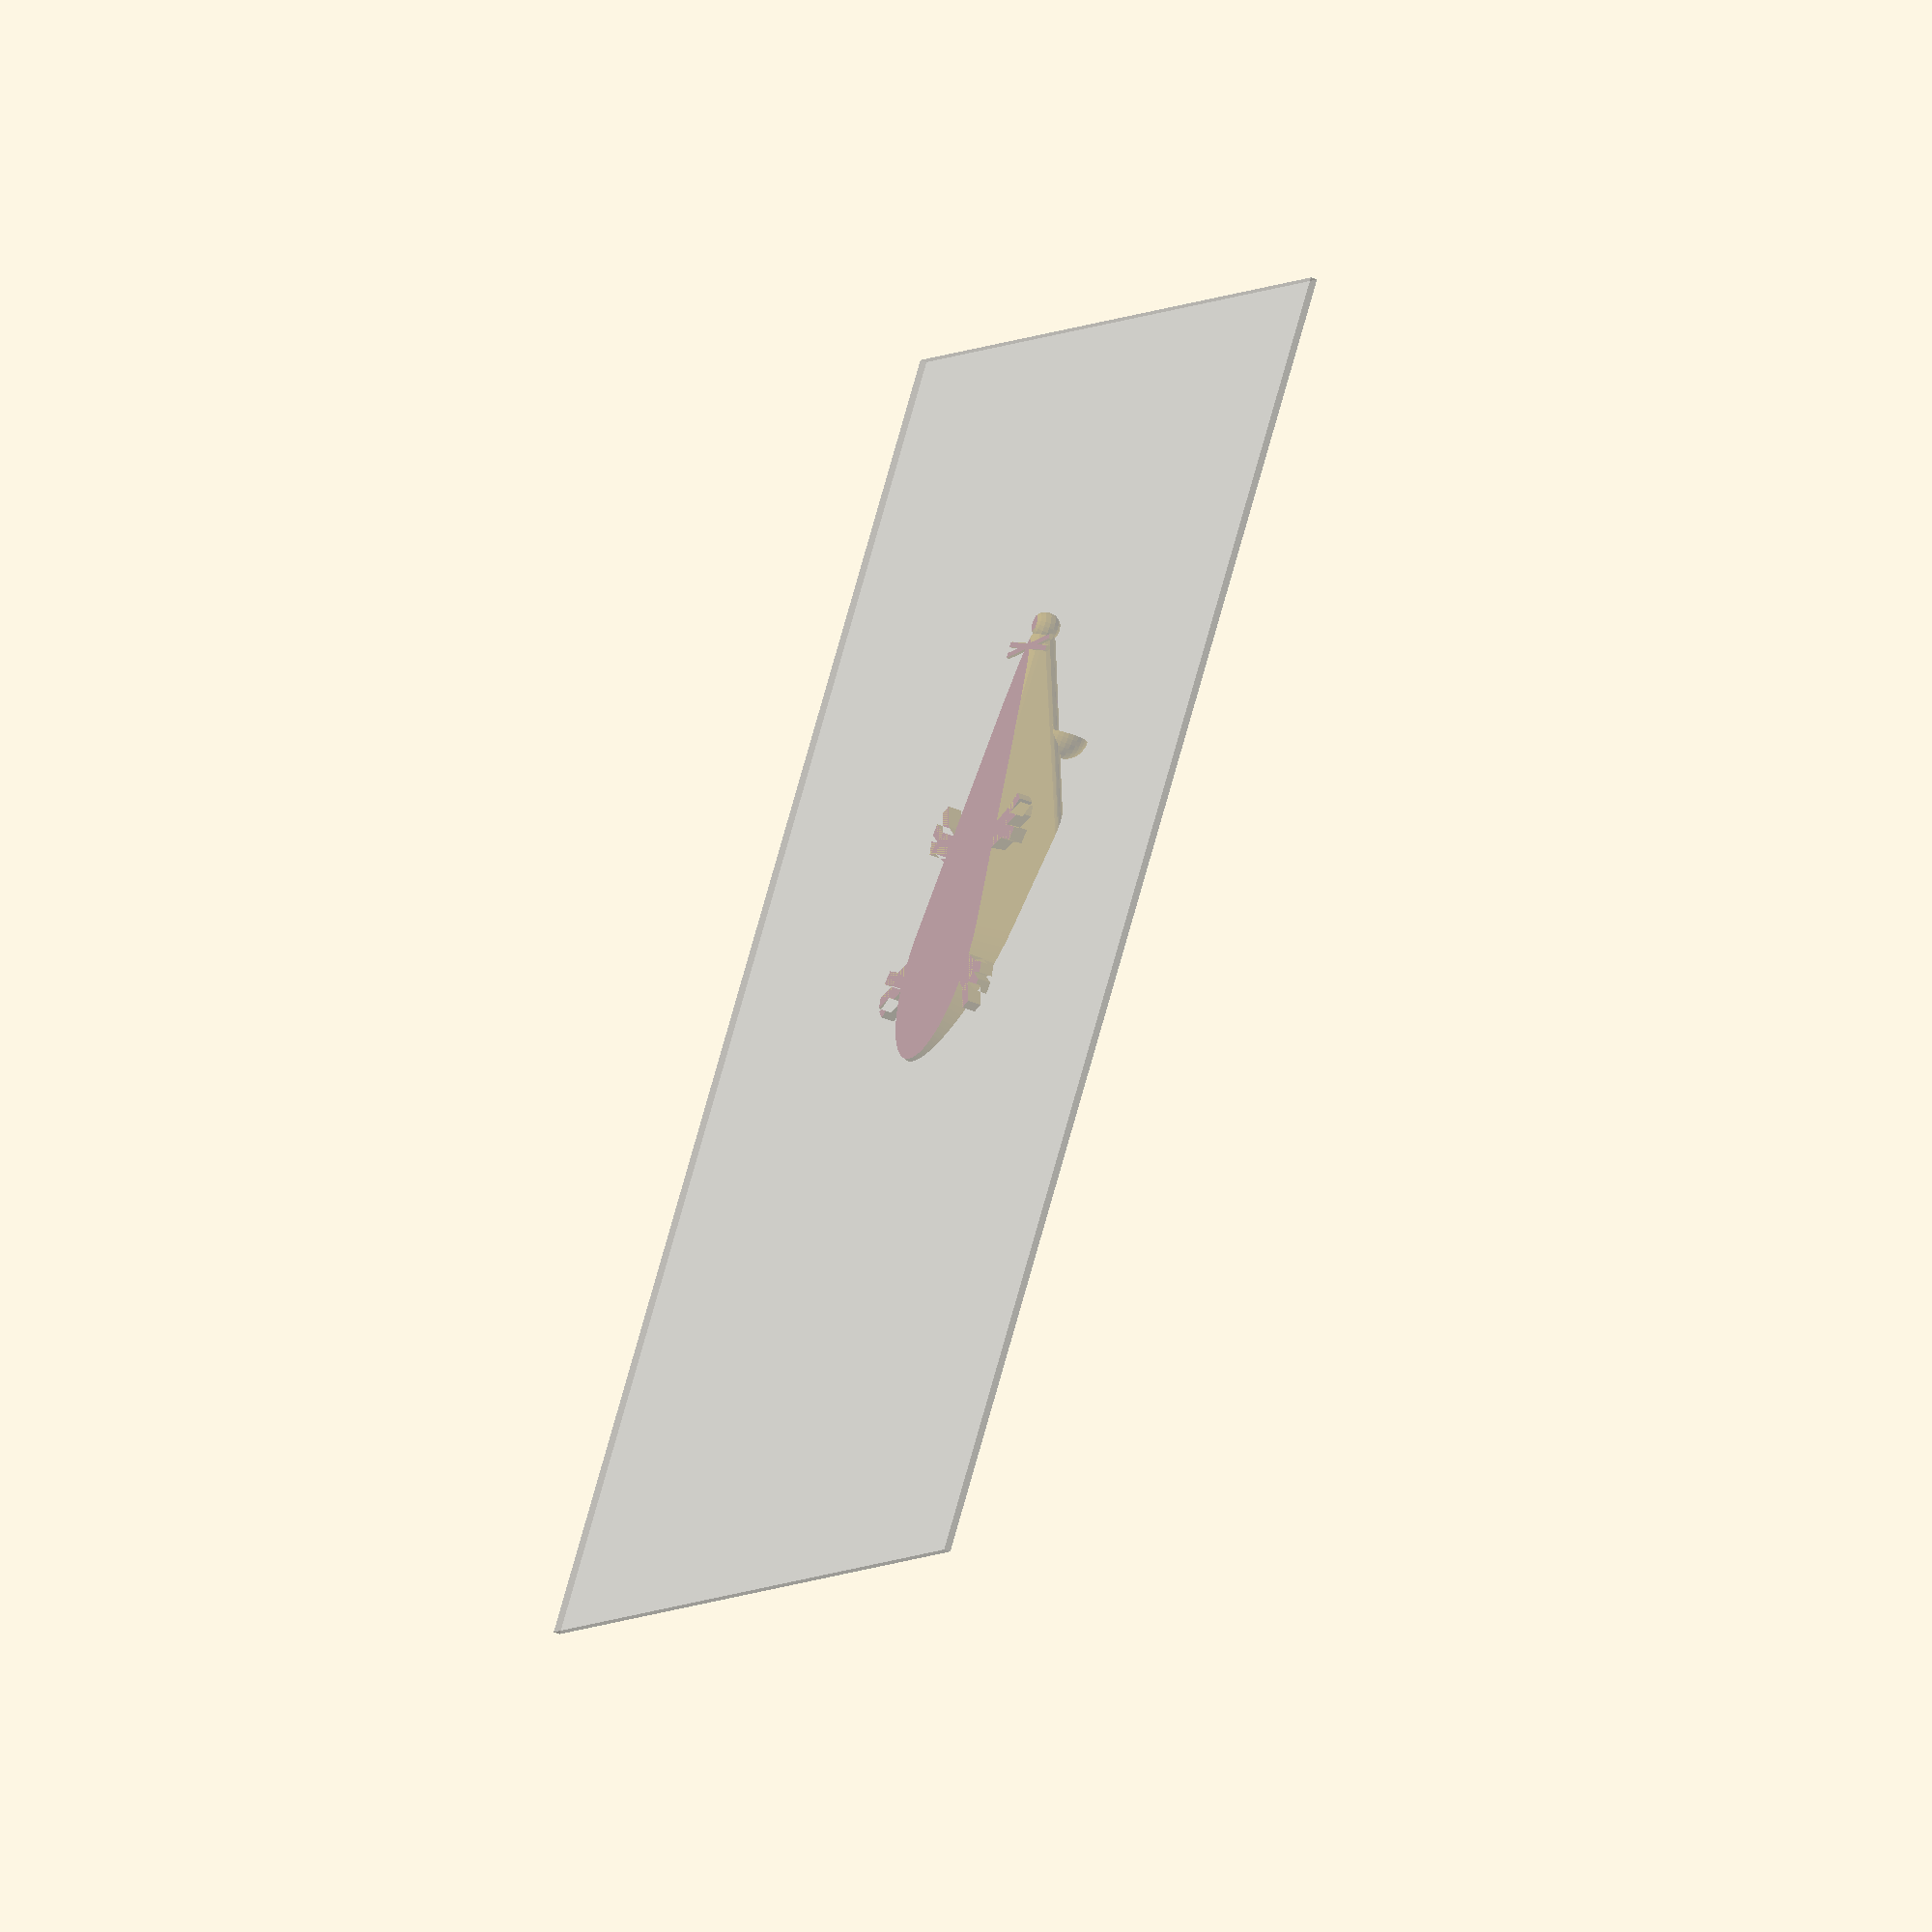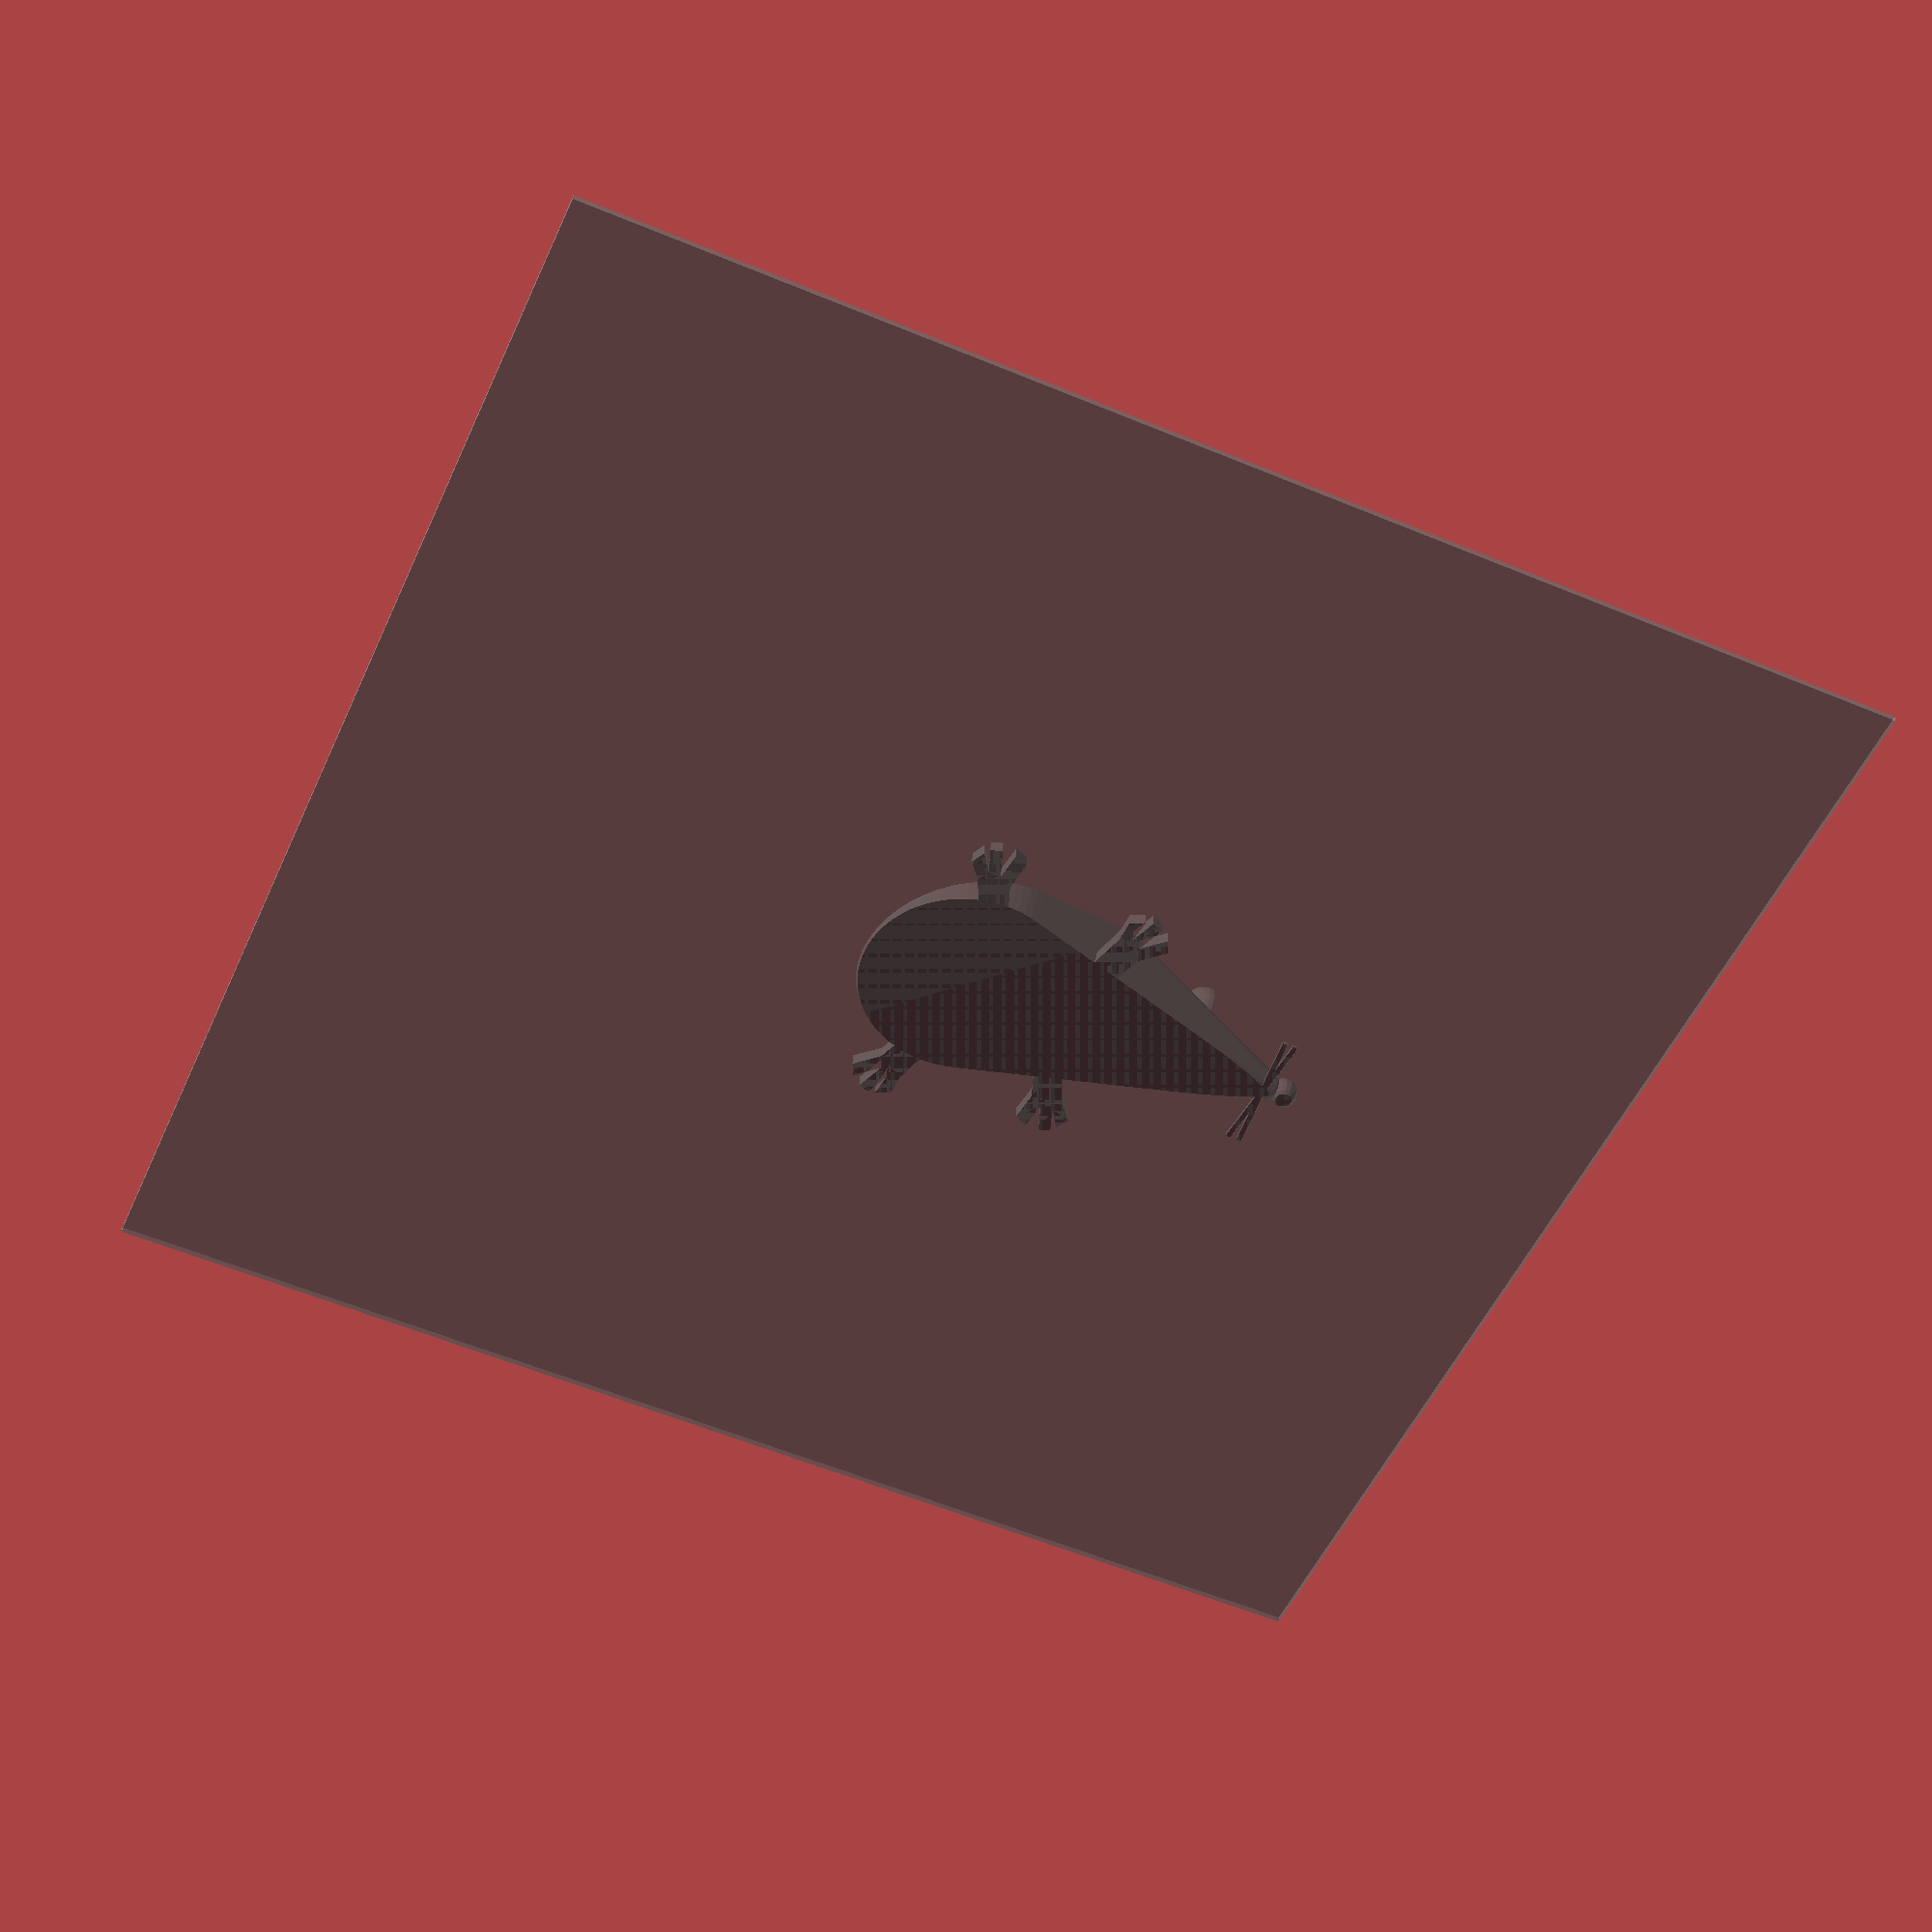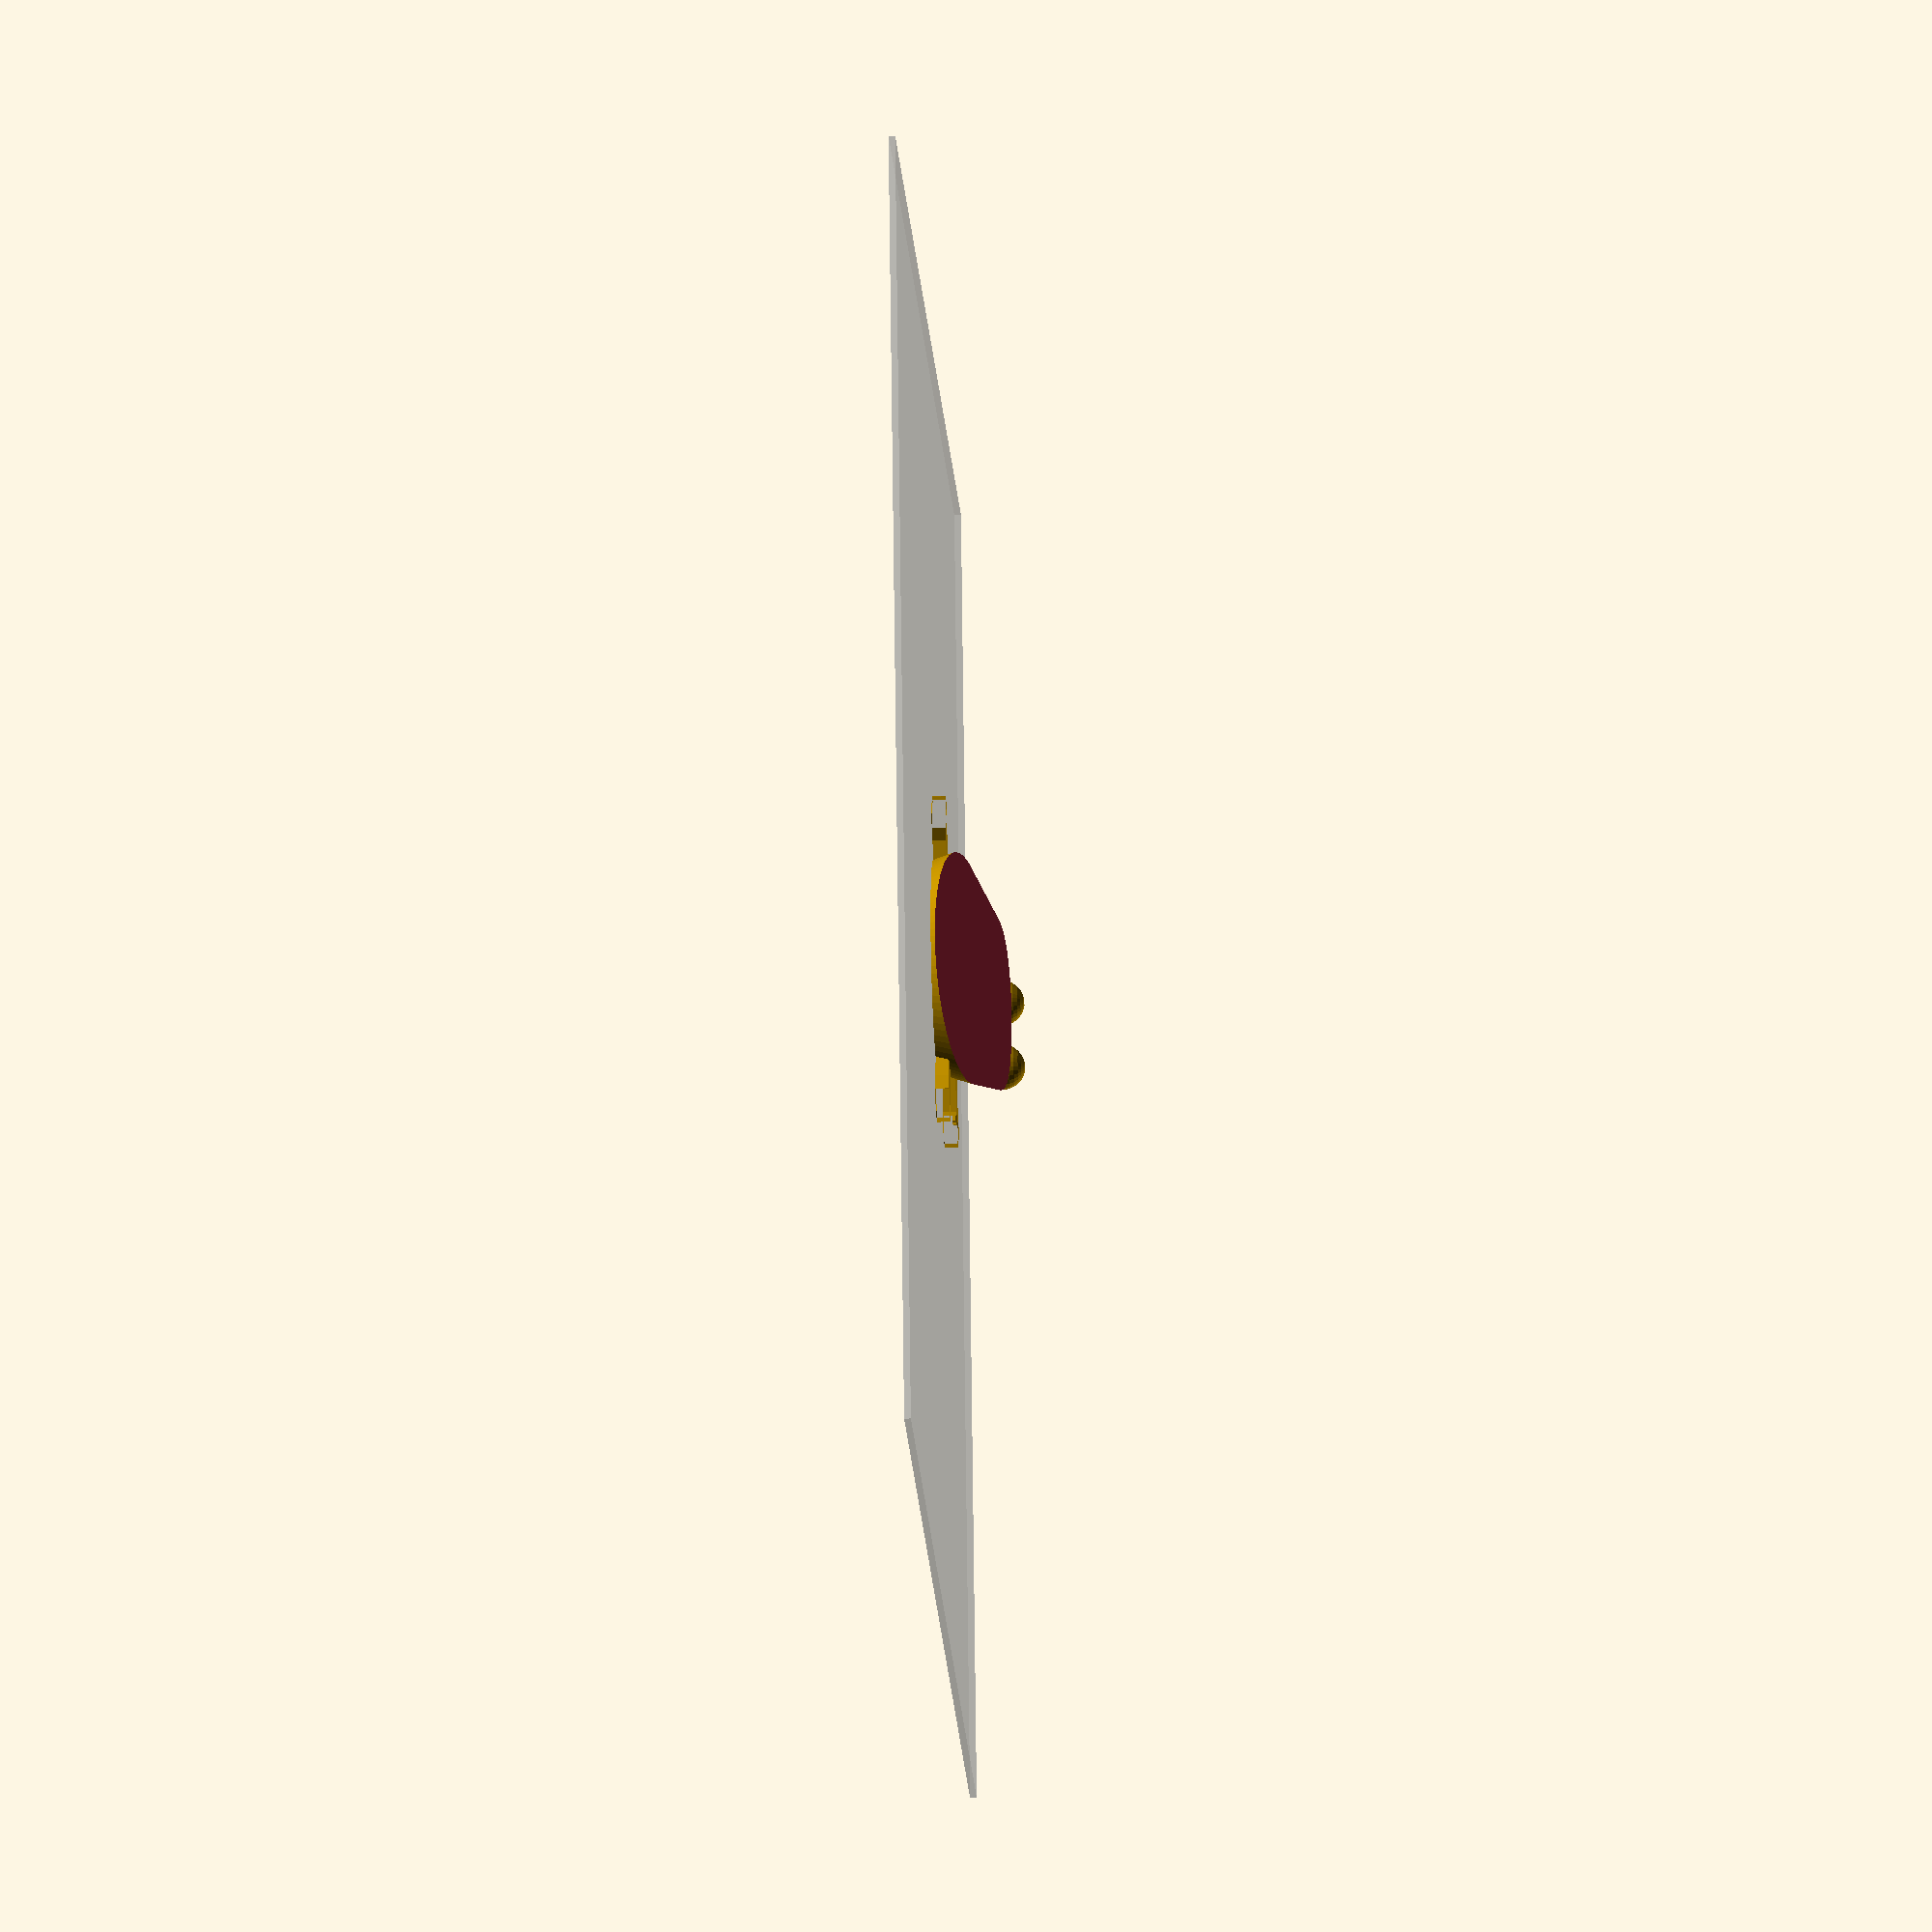
<openscad>
$fs=0.8; // def 1, 0.2 is high res
$fa=4;//def 12, 3 is very nice
%translate([0,0,-0.5])cube([200,200,1],center=true); //build platform

module ear(size=3) {
	difference() {
		sphere(size);
		translate([0,-size*2,-size*2]) cube([size*4,size*4,size*4]);
	}
}

module eye(size=5, width=1) {
	translate([0,0,0]) cube([width,size,30]);
	translate([(size/2)+(width/2),(size/2)-(width/2),0]) rotate([0,0,90]) cube([width,size,30]);
}

module leg() {
linear_extrude(height = 2) {
	offset(delta=.4, join_type = "round") {
		polygon(
			points=[
				[4,-2],[4,4],[2,8],[3,9],[5,5],
				[5.5,5.5],[5.5,10],[6.5,10],[6.5,5.5],[7,5],
				[8,9],[9,8],[8,5],[7.5,-2] 
			], 
			paths=[
				[0,1,2,3,4,5,6,7,8,9,10,11,12,13]
			]);
	}
	}
}

module body() {
	difference() {
	union() {
		translate([0,0,-3]) hull() {
			cylinder(15,15,20); //bum
			translate([50,0,5]) sphere(2); //nose
		}
		translate([52.5,0,1.8]) sphere(2.2); //Nose tip

		//whiskers
		translate([48,10,.2]) rotate([90,0,5]) cylinder(20,.5,.5); 
		translate([49.8,10,.2]) rotate([90,0,-5]) cylinder(20,.5,.5);

		translate([13,13,0]) rotate([0,0,-20]) leg(); //front leg
		translate([23.5,-10,0]) rotate([0,0,-160]) leg(); //back leg

		translate([-8,13,0]) rotate([0,0,20]) leg(); //back leg
		translate([3.5,-17,0]) rotate([0,0,160]) leg(); //back leg

	}

		//back slope
		rotate([0,-12,0]) translate([-20,-25,4]) cube([60,50,20]);

		//eye crosses
		translate([41.5,1,4]) rotate([-15,0,40]) eye(4);
		translate([40,-4.5,1]) rotate([15,0,45]) eye(4);

		//underneath trim
		translate([0,0,-5])cube([200,200,10],center=true);
	}
}

body();

translate([37,-5,8]) ear(3.5);
translate([37,5,8]) ear(3.5);


</openscad>
<views>
elev=229.4 azim=46.8 roll=293.6 proj=o view=solid
elev=322.0 azim=156.5 roll=182.0 proj=p view=solid
elev=209.9 azim=166.6 roll=267.1 proj=o view=solid
</views>
